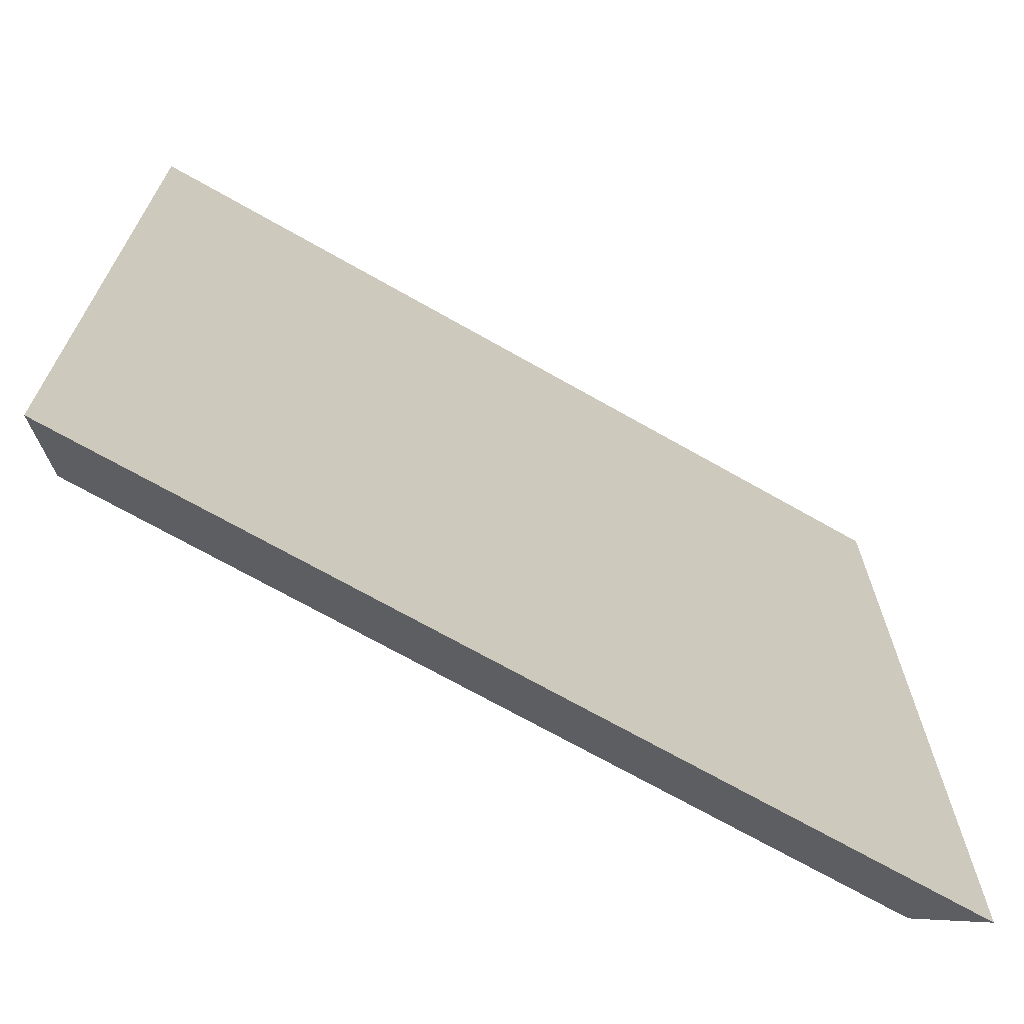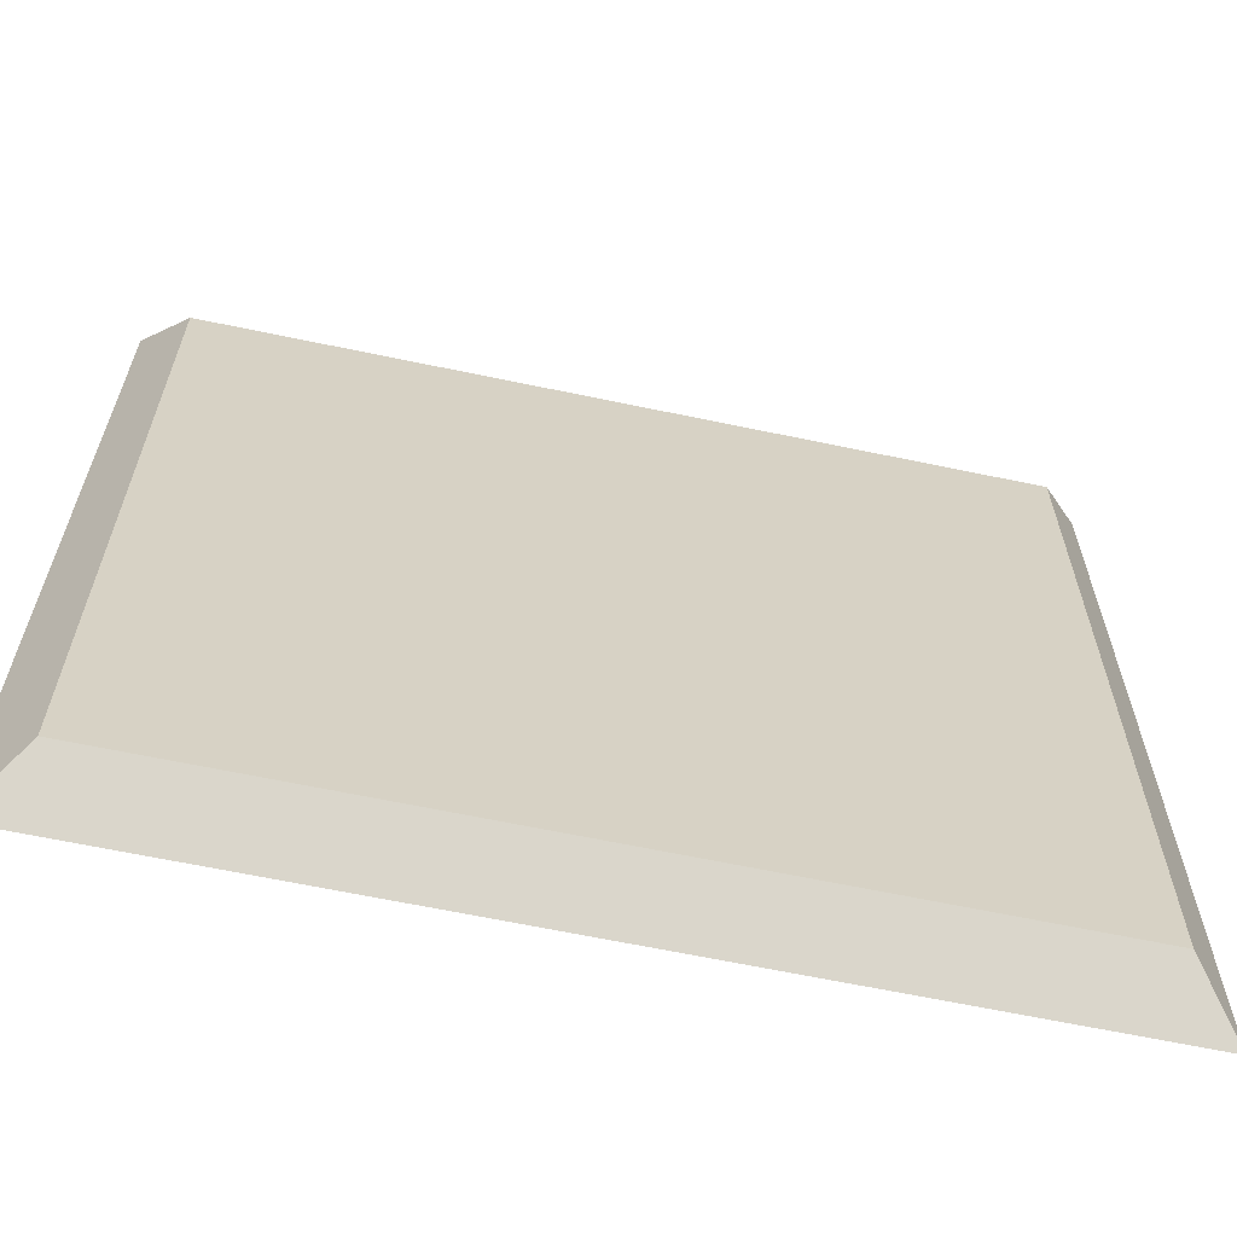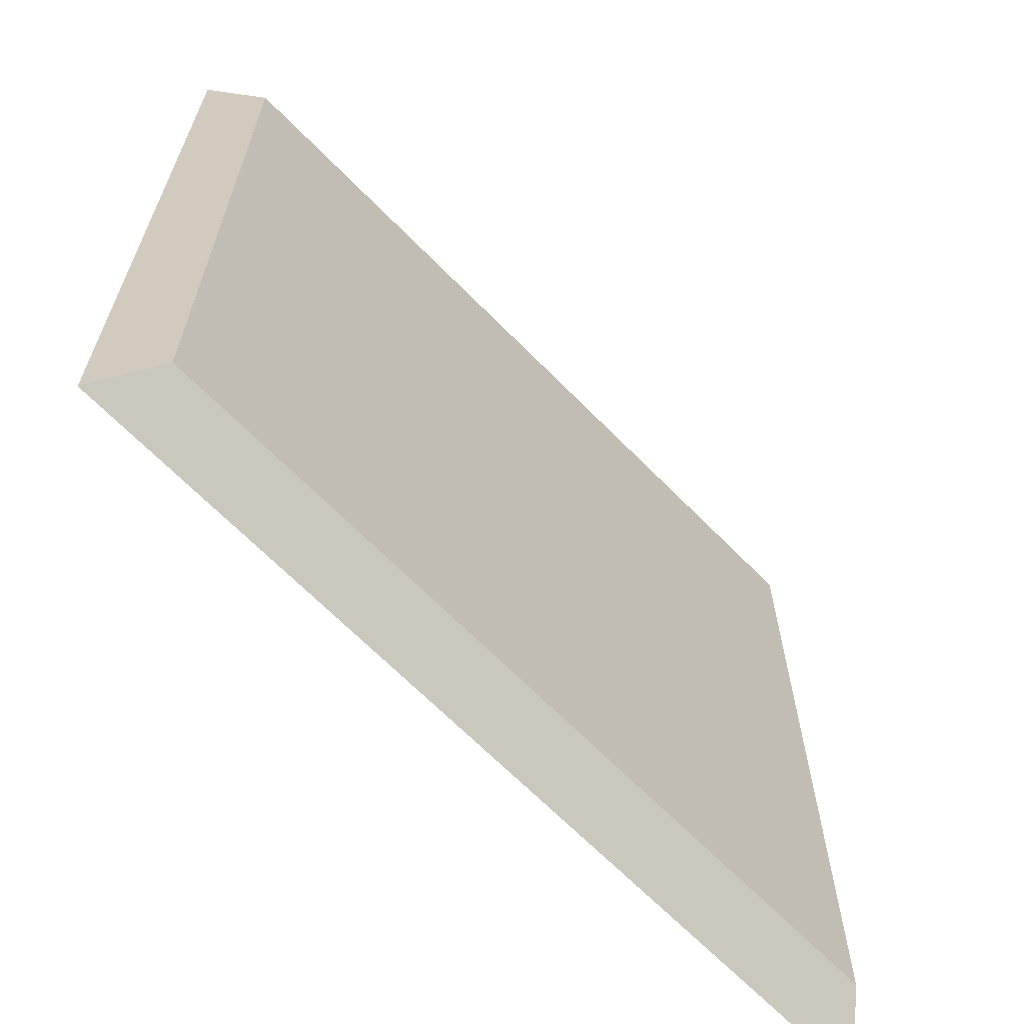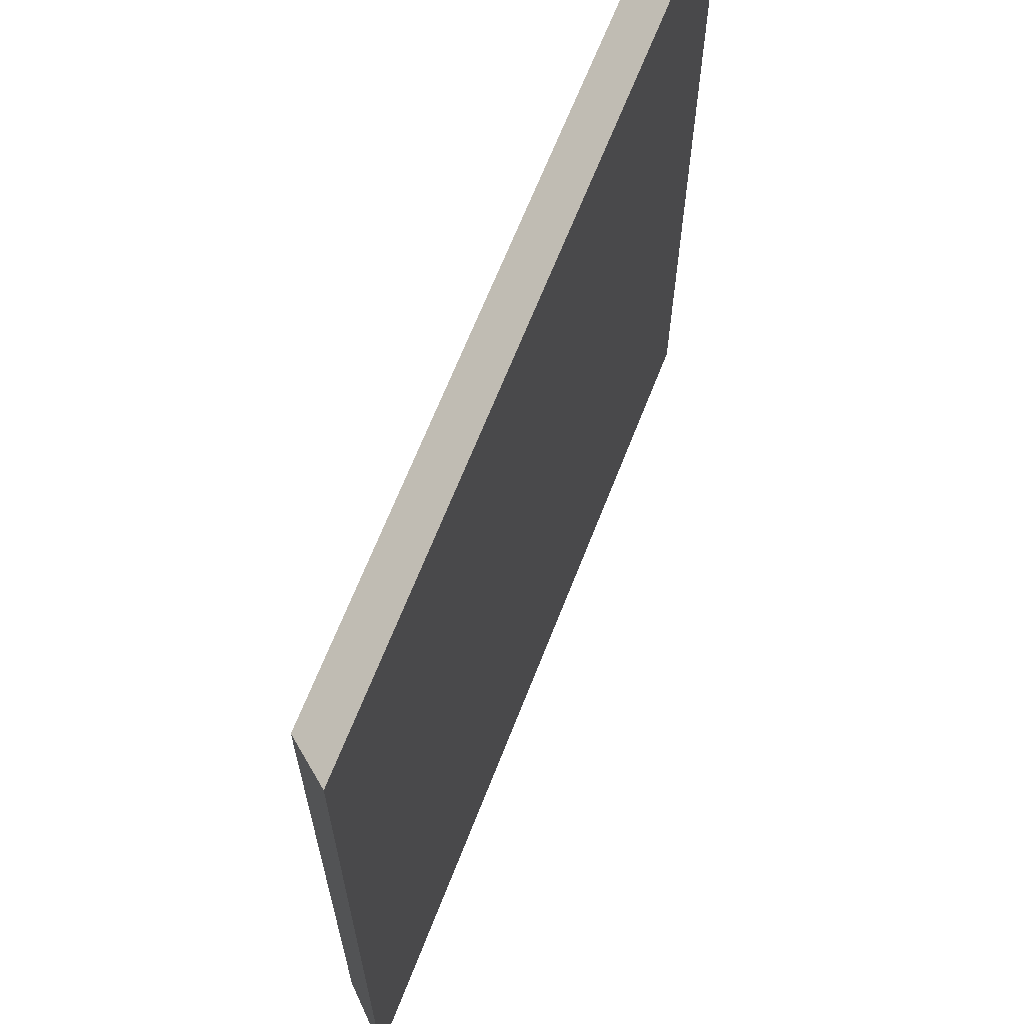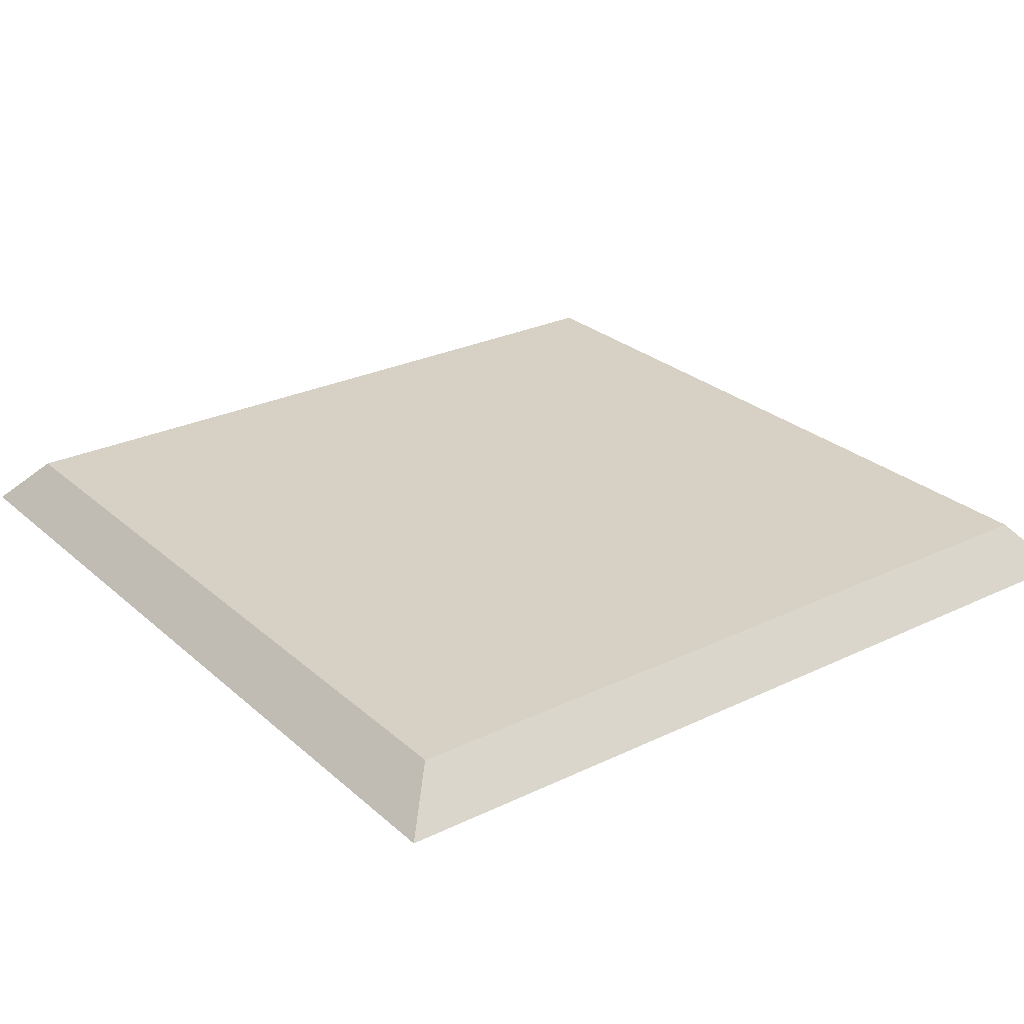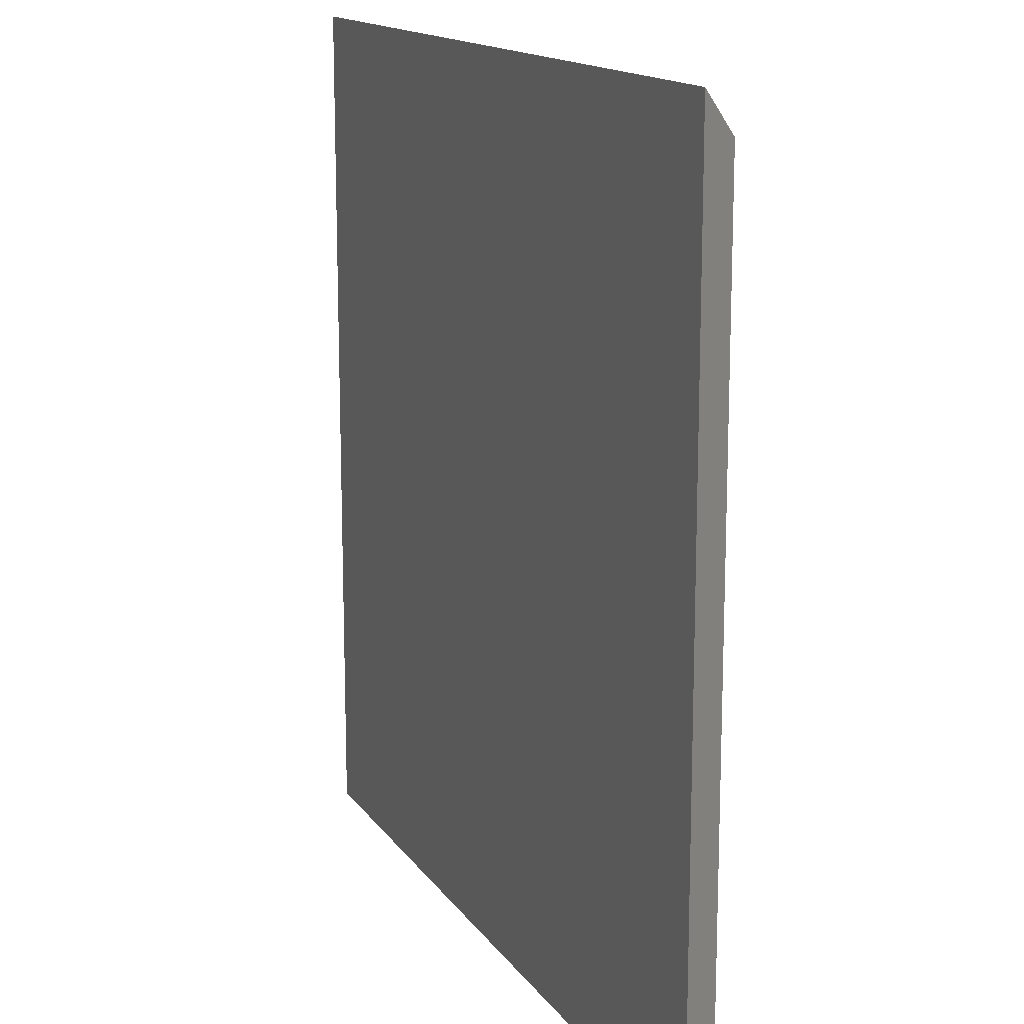
<metadata>
{"format":"obj","ext":"obj","renderer":"f3d","projection":"perspective","resolution":1024,"background":"white","views":[{"elev":-69.9,"azim":-29.7,"up":"+Z"},{"elev":-64.1,"azim":168.0,"up":"+Z"},{"elev":-66.1,"azim":134.3,"up":"+Z"},{"elev":65.9,"azim":-68.7,"up":"+Z"},{"elev":26.8,"azim":-36.8,"up":"+Y"},{"elev":14.8,"azim":67.6,"up":"+Z"}]}
</metadata>
<code>
o Cube
v 2.25 -0.125 -2.25
v 2.25 -0.125 2.25
v -2.25 -0.125 2.25
v -2.25 -0.125 -2.25
v 2.025 0.125 -2.025
v 2.025 0.125 2.025
v -2.025 0.125 2.025
v -2.025 0.125 -2.025
f 1 2 3 4
f 5 8 7 6
f 1 5 6 2
f 2 6 7 3
f 3 7 8 4
f 5 1 4 8

</code>
